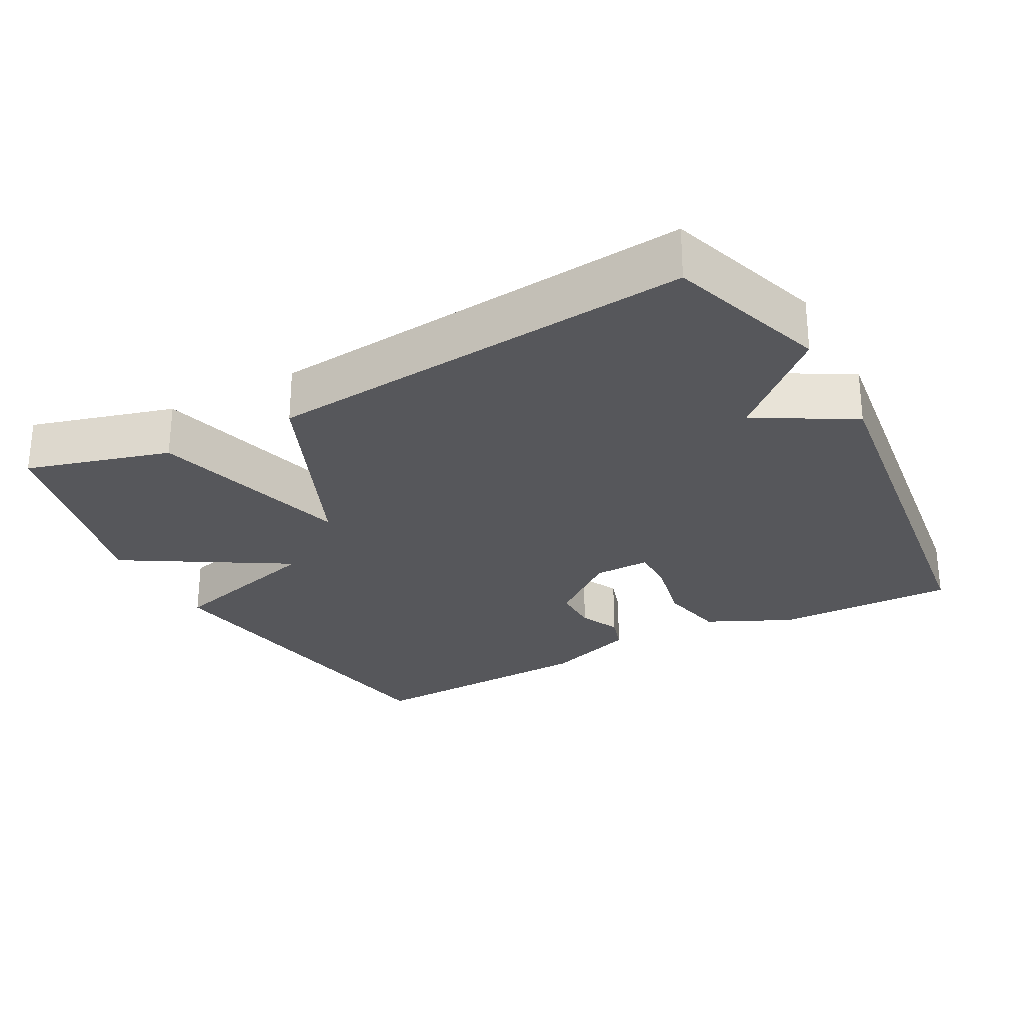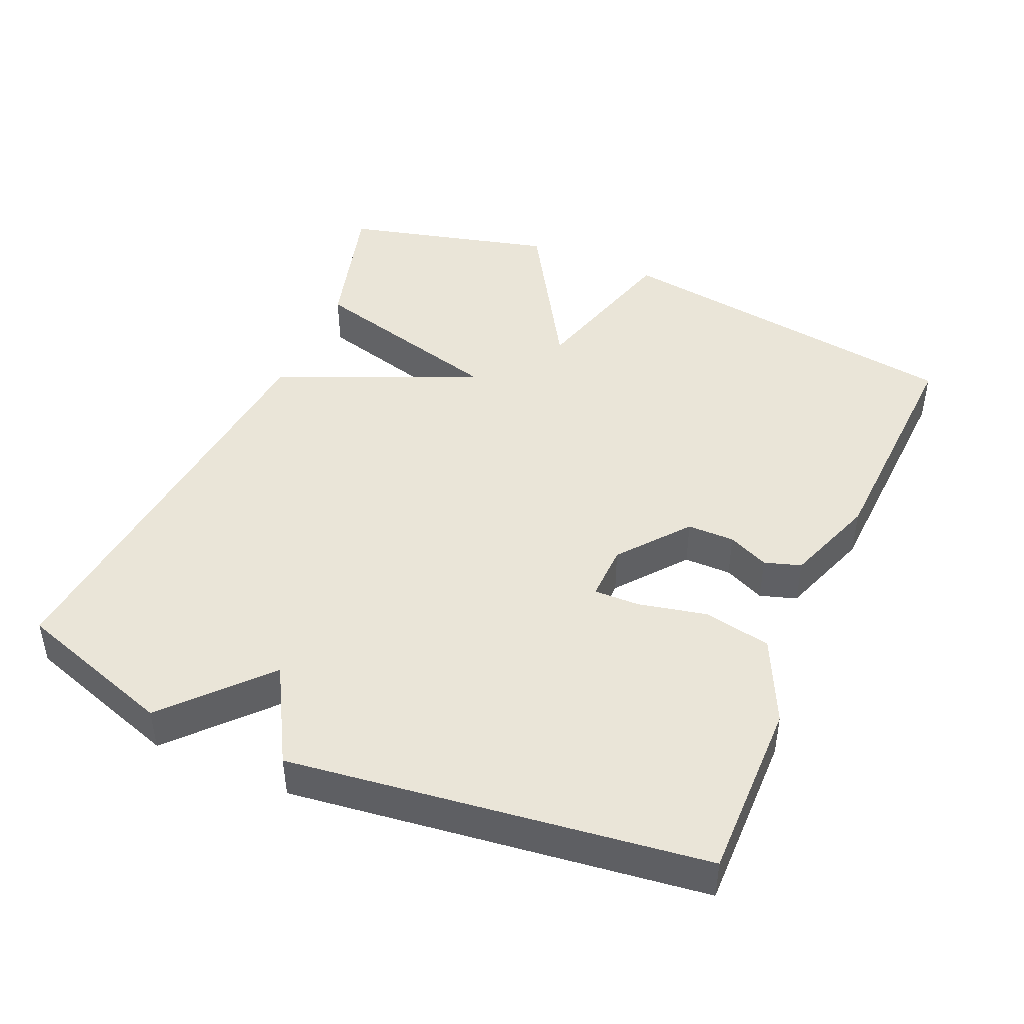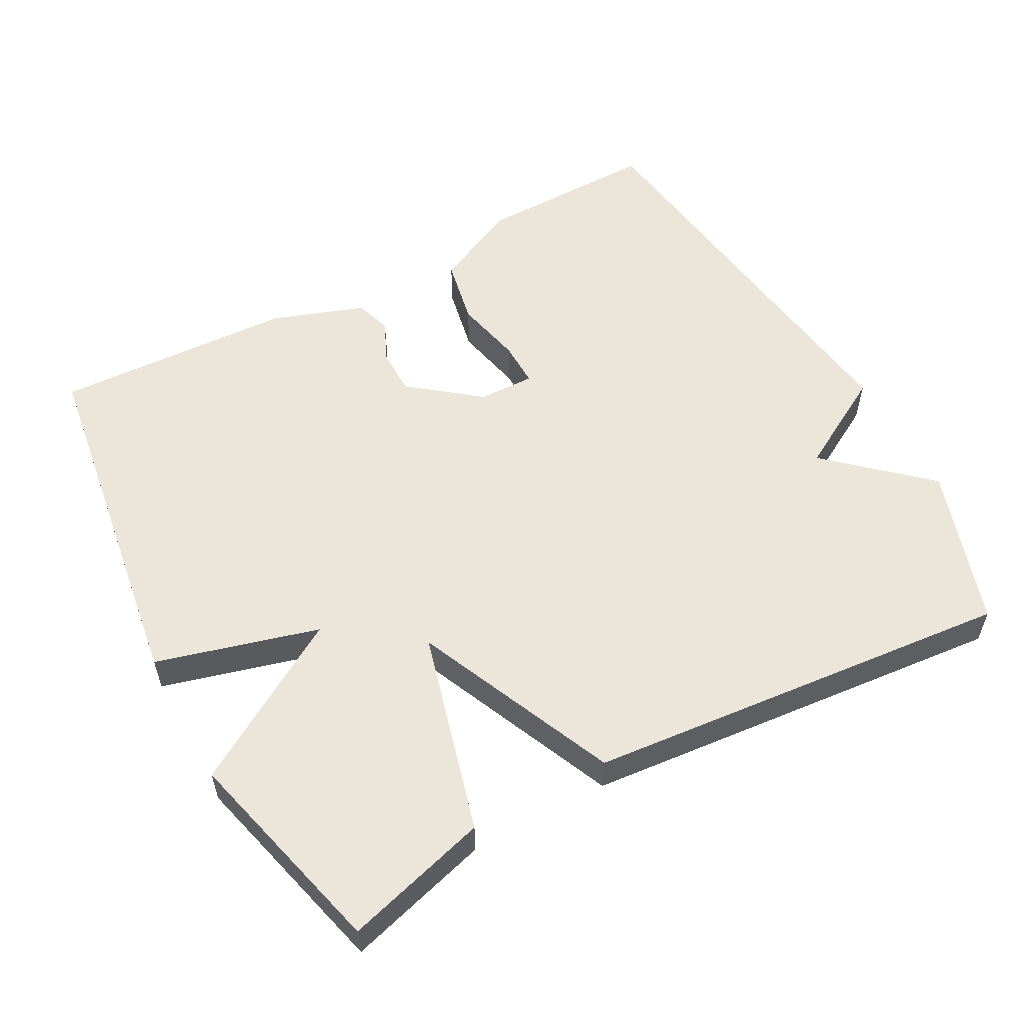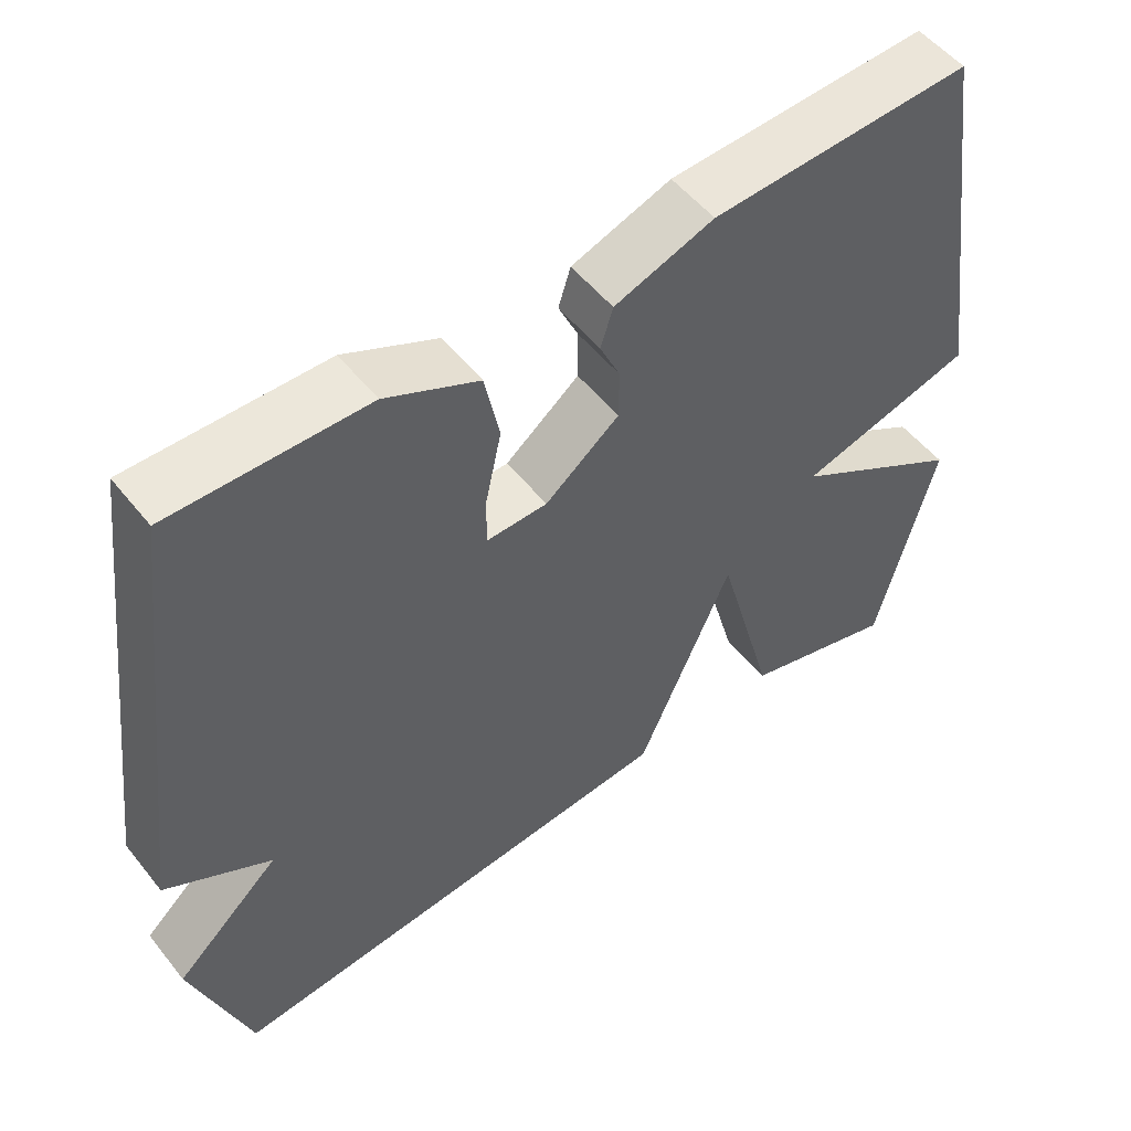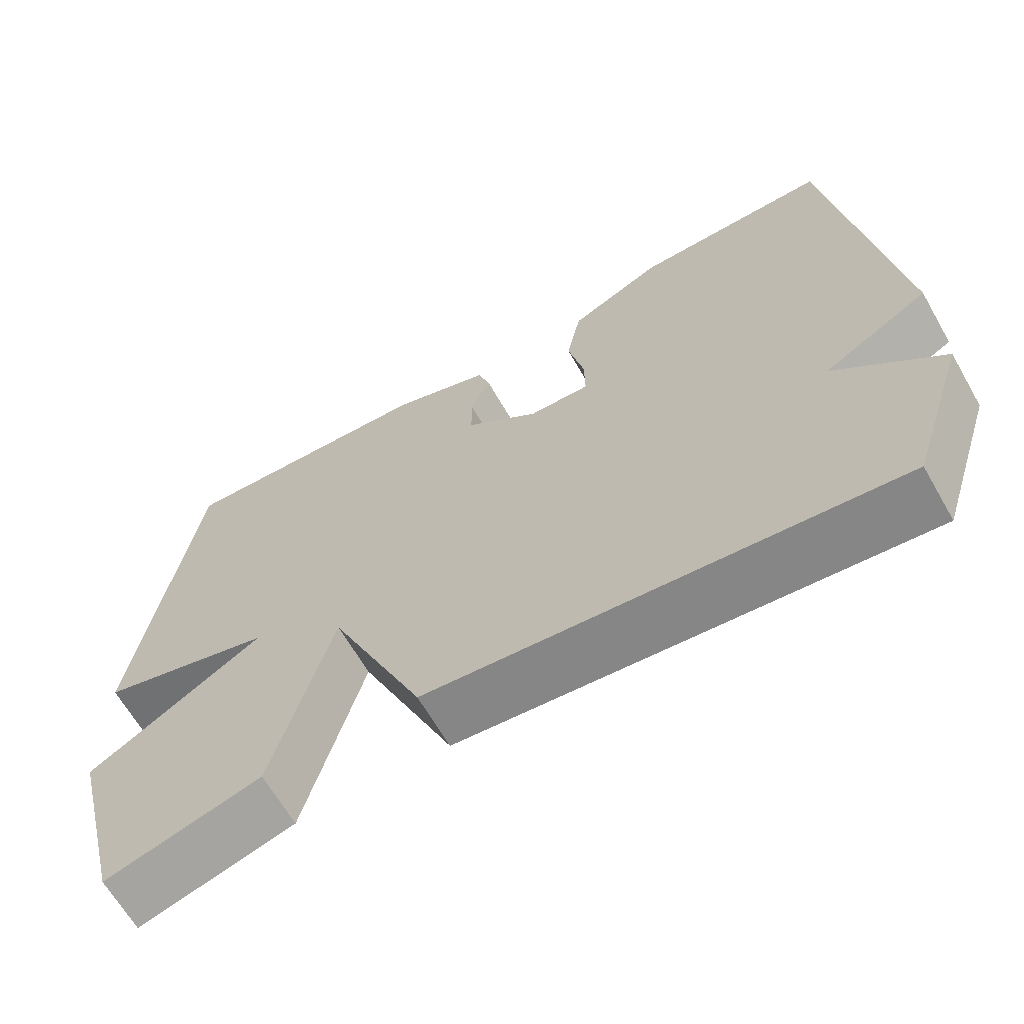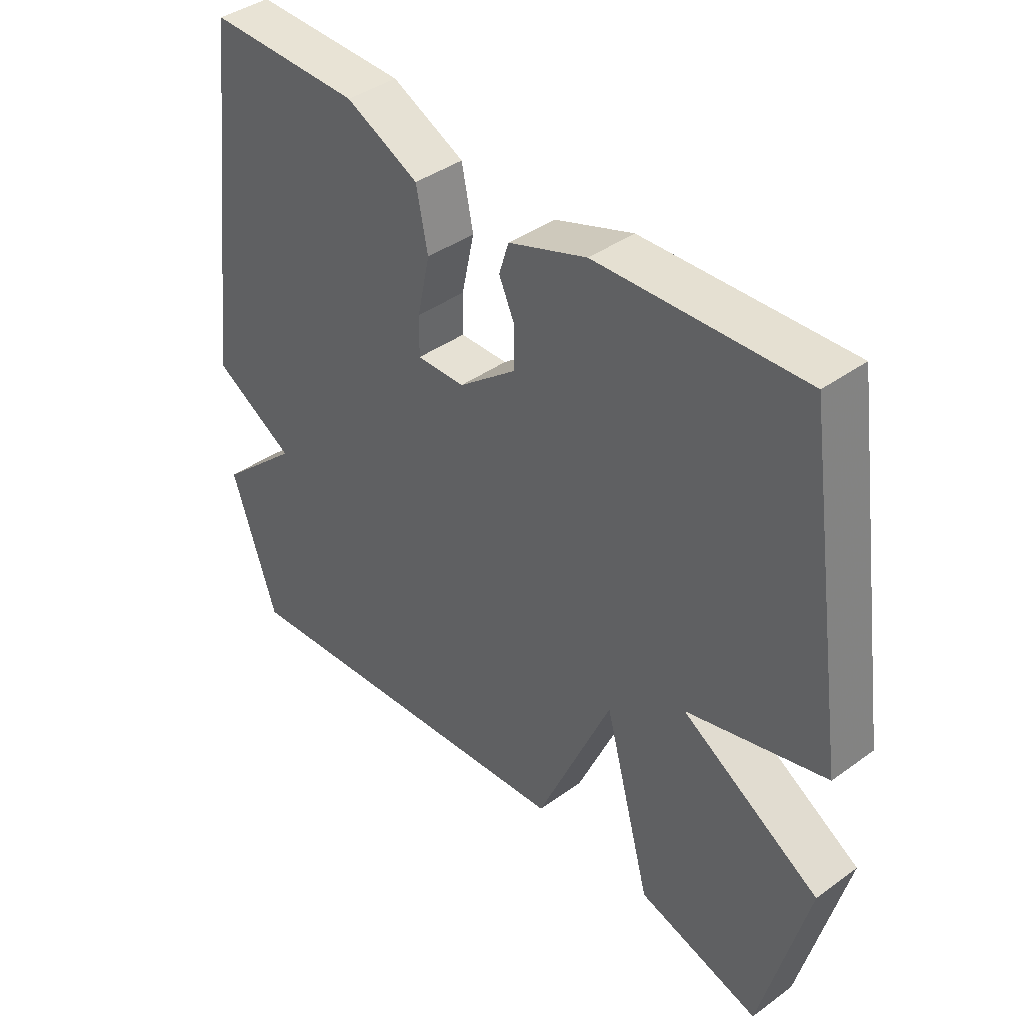
<metadata>
{"format":"obj","ext":"obj","renderer":"f3d","projection":"perspective","resolution":1024,"background":"white","views":[{"elev":-27.1,"azim":-151.6,"up":"+Y"},{"elev":44.8,"azim":-66.5,"up":"+Y"},{"elev":55.8,"azim":151.4,"up":"+Y"},{"elev":52.9,"azim":-37.6,"up":"+Z"},{"elev":-65.4,"azim":-150.1,"up":"+Z"},{"elev":40.6,"azim":48.5,"up":"+Z"}]}
</metadata>
<code>
v -0.5 0.07 -0.5
v -0.574 0.07 -0.277
v -0.438 0.07 -0.154
v -0.574 0.07 -0.077
v -0.5 0.07 0.5
v -0.248 0.07 0.497
v -0.128 0.07 0.44
v -0.109 0.07 0.346
v -0.13 0.07 0.25
v -0.131 0.07 0.186
v -0.052 0.07 0.188
v 0.044 0.07 0.264
v 0.044 0.07 0.33
v 0.018 0.07 0.387
v 0.034 0.07 0.438
v 0.163 0.07 0.484
v 0.5 0.07 0.5
v 0.575 0.07 -0.004
v 0.348 0.07 -0.067
v 0.575 0.07 -0.204
v 0.5 0.07 -0.5
v 0.299 0.07 -0.443
v 0.222 0.07 -0.16
v 0.099 0.07 -0.443
v -0.5 0 -0.5
v -0.574 0 -0.277
v -0.438 0 -0.154
v -0.574 0 -0.077
v -0.5 0 0.5
v -0.248 0 0.497
v -0.128 0 0.44
v -0.109 0 0.346
v -0.13 0 0.25
v -0.131 0 0.186
v -0.052 0 0.188
v 0.044 0 0.264
v 0.044 0 0.33
v 0.018 0 0.387
v 0.034 0 0.438
v 0.163 0 0.484
v 0.5 0 0.5
v 0.575 0 -0.004
v 0.348 0 -0.067
v 0.575 0 -0.204
v 0.5 0 -0.5
v 0.299 0 -0.443
v 0.222 0 -0.16
v 0.099 0 -0.443
f 1 2 3
f 24 1 3
f 23 24 3
f 21 22 23
f 20 21 23
f 19 20 23
f 19 23 3 4
f 17 18 19
f 16 17 19
f 15 16 19
f 14 15 19
f 13 14 19
f 12 13 19
f 11 12 19
f 10 11 19 4
f 5 6 7
f 4 5 7
f 10 4 7
f 9 10 7
f 7 8 9
f 27 26 25
f 27 25 48
f 27 48 47
f 47 46 45
f 47 45 44
f 47 44 43
f 28 27 47 43
f 43 42 41
f 43 41 40
f 43 40 39
f 43 39 38
f 43 38 37
f 43 37 36
f 43 36 35
f 28 43 35 34
f 31 30 29
f 31 29 28
f 31 28 34
f 31 34 33
f 33 32 31
f 1 25 26 2
f 2 26 27 3
f 3 27 28 4
f 4 28 29 5
f 5 29 30 6
f 6 30 31 7
f 7 31 32 8
f 8 32 33 9
f 9 33 34 10
f 10 34 35 11
f 11 35 36 12
f 12 36 37 13
f 13 37 38 14
f 14 38 39 15
f 15 39 40 16
f 16 40 41 17
f 17 41 42 18
f 18 42 43 19
f 19 43 44 20
f 20 44 45 21
f 21 45 46 22
f 22 46 47 23
f 23 47 48 24
f 24 48 25 1

</code>
